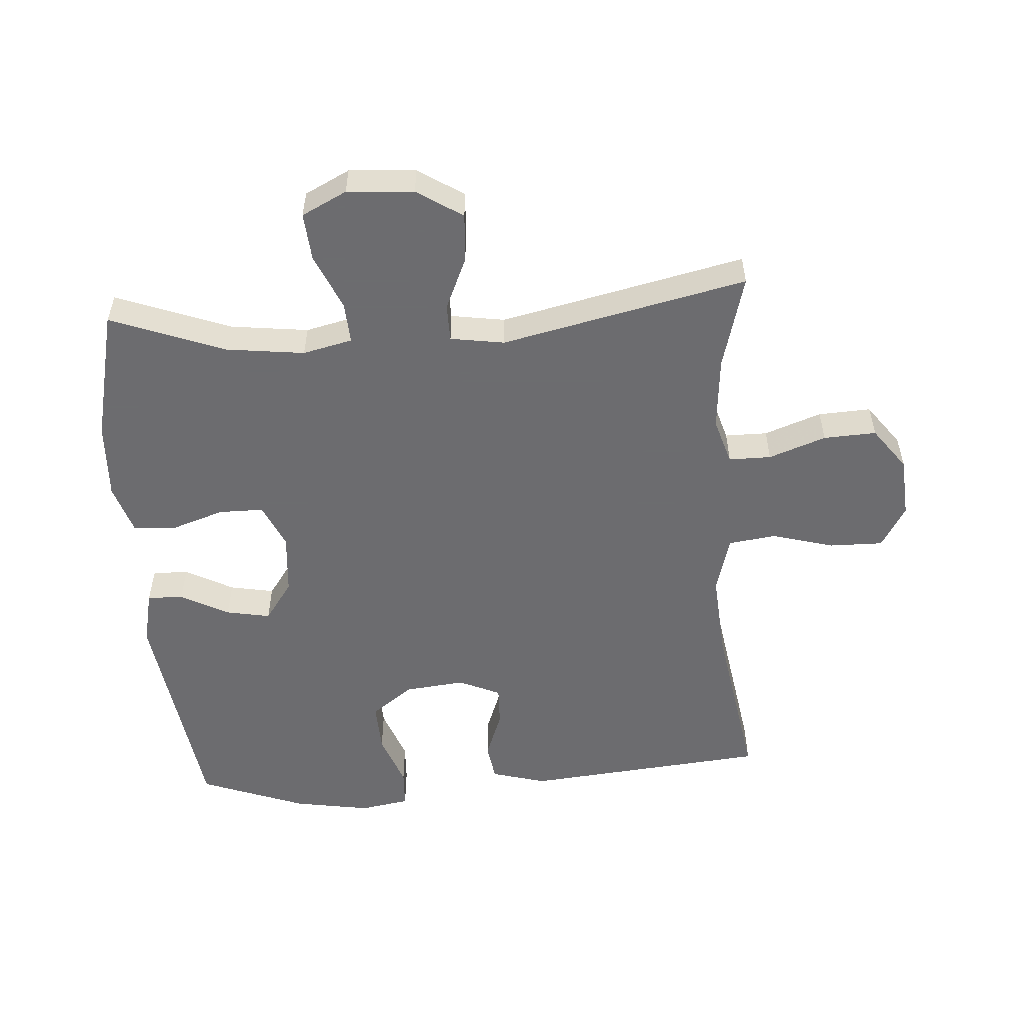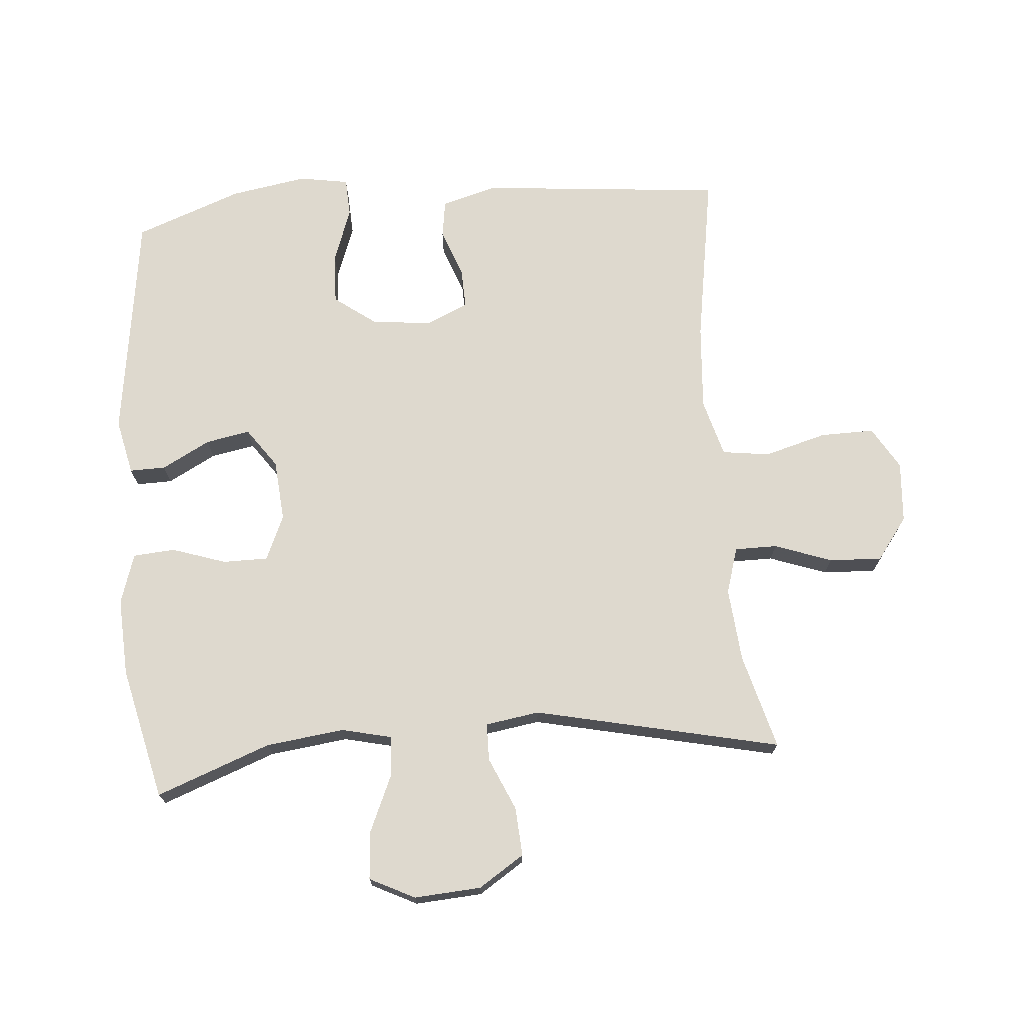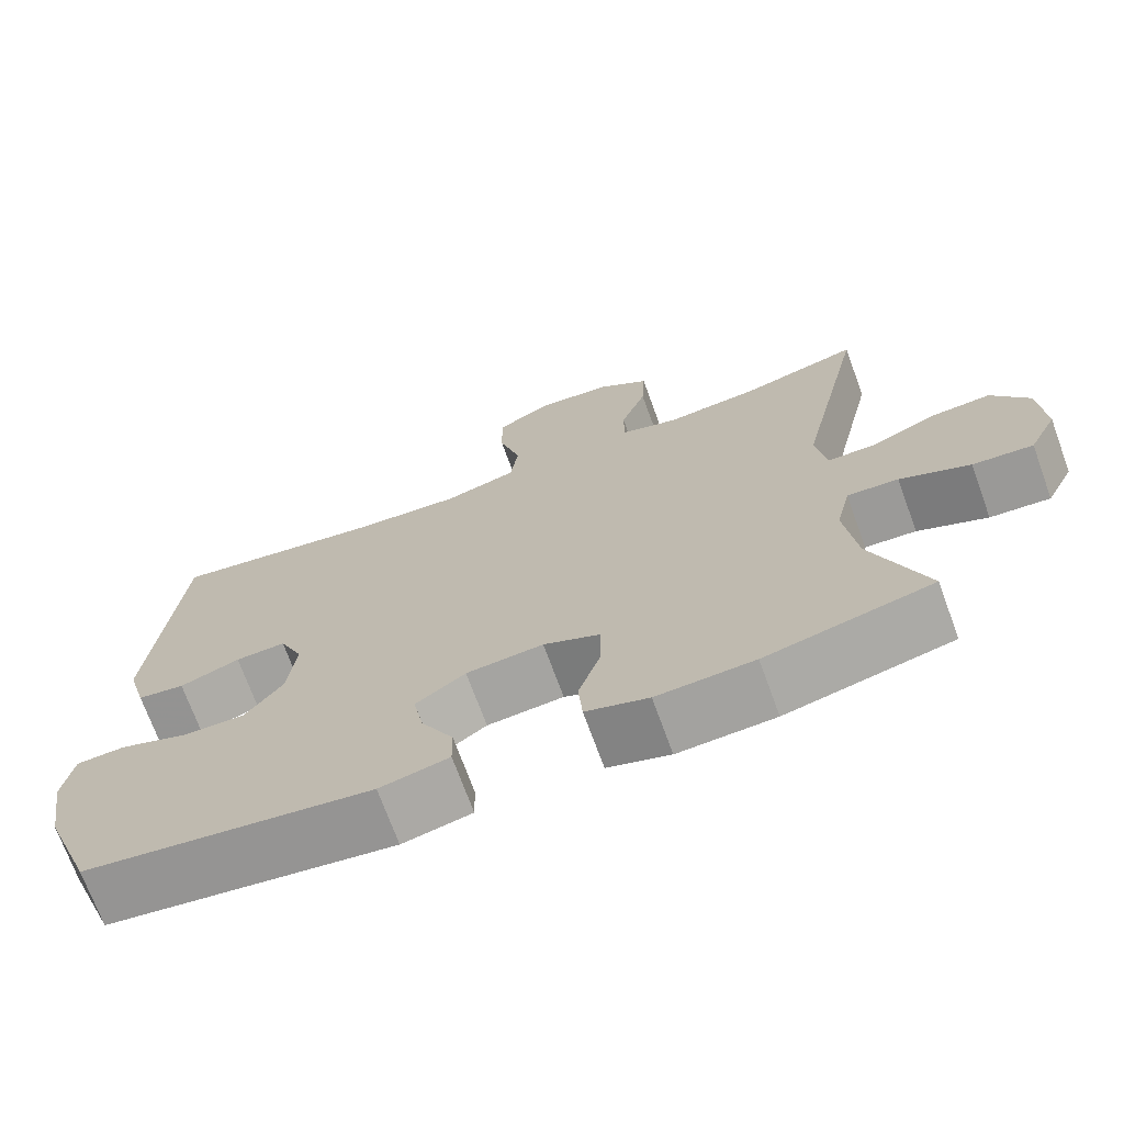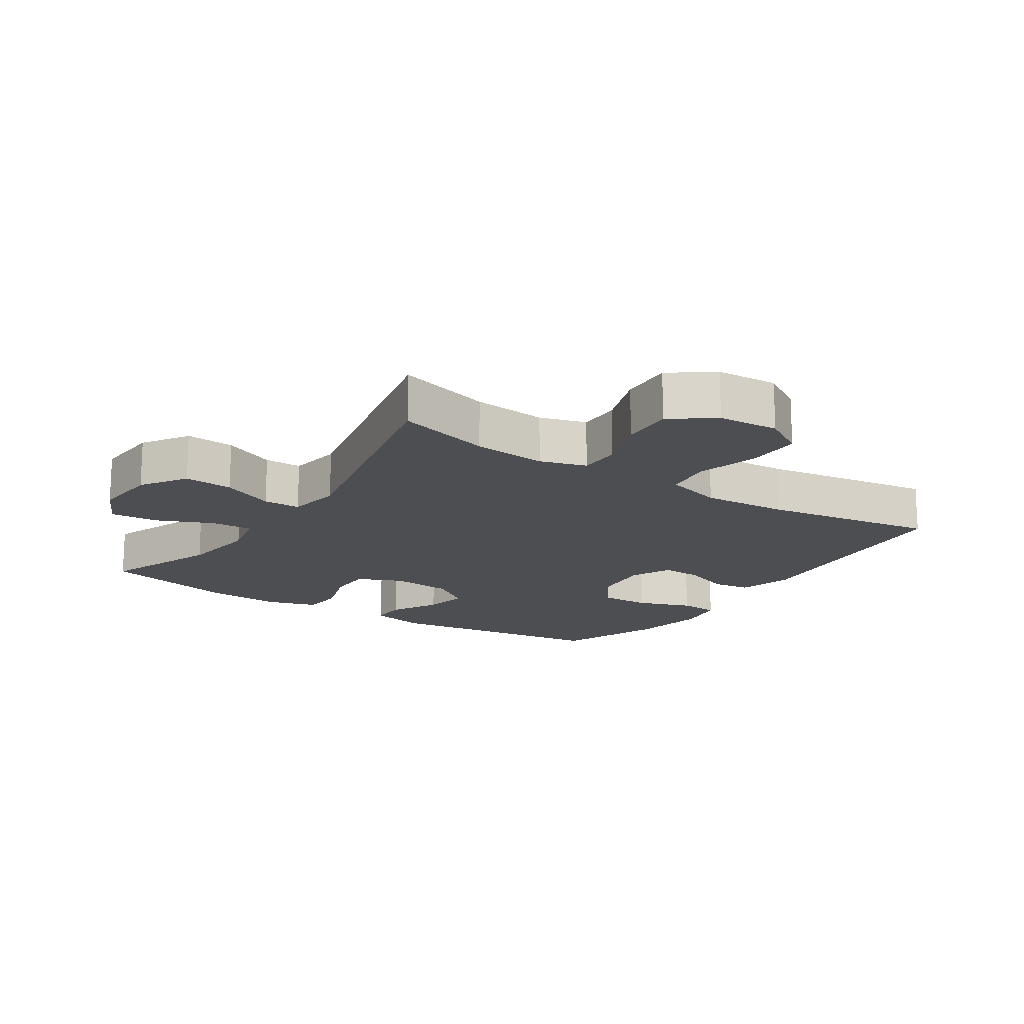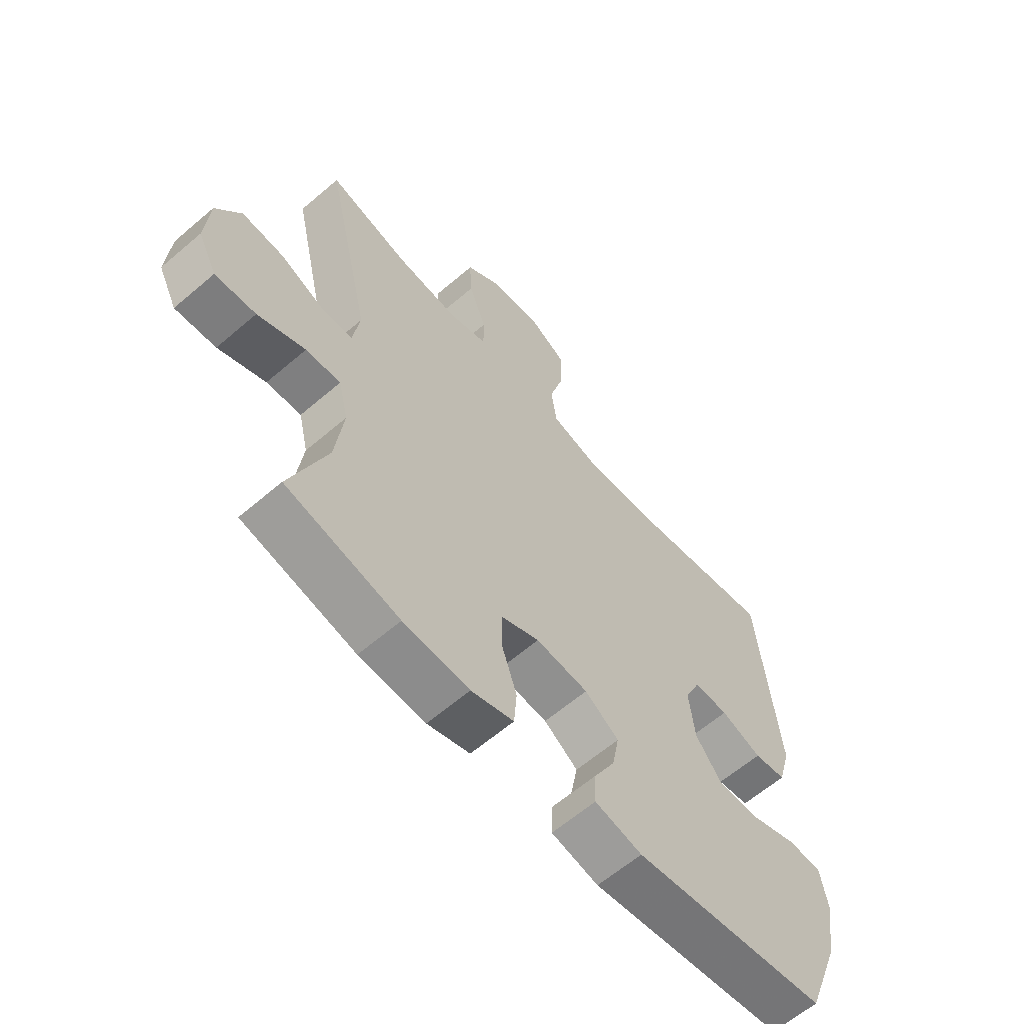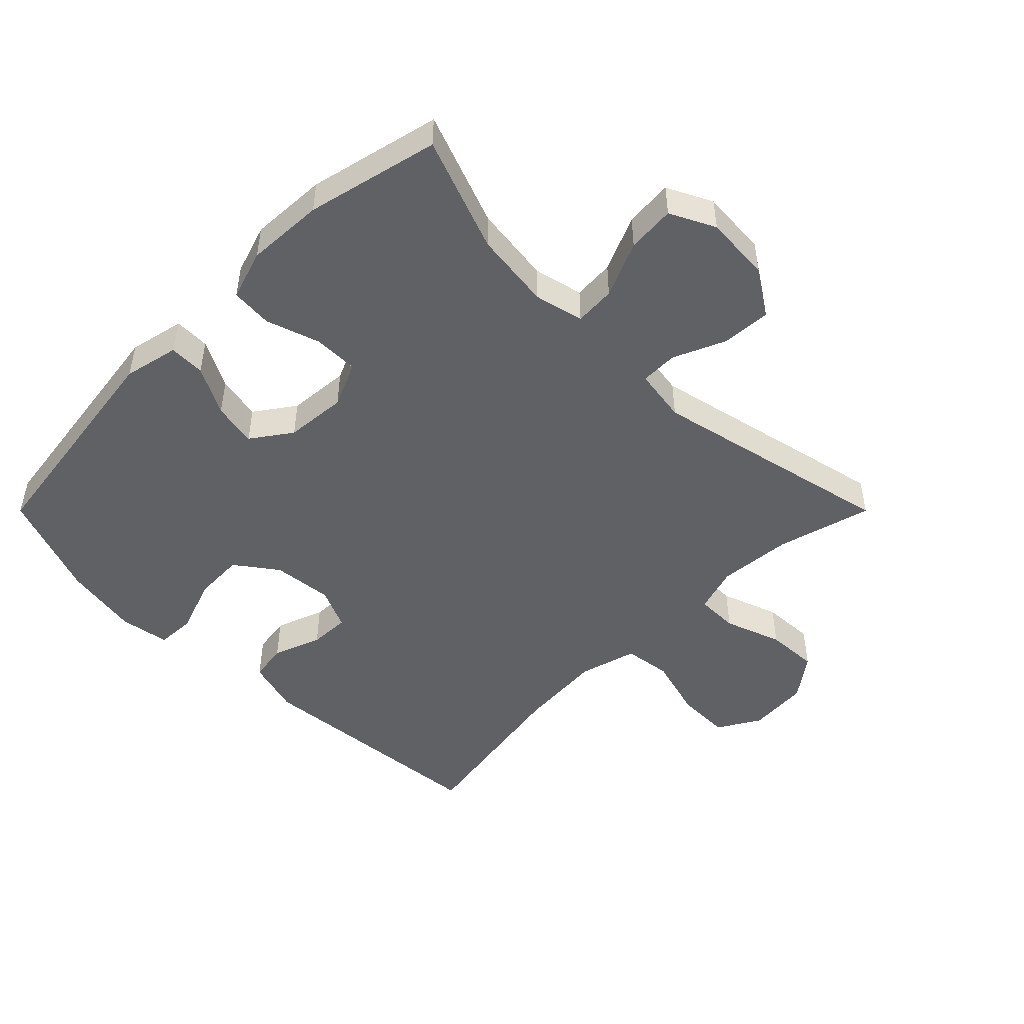
<metadata>
{"format":"obj","ext":"obj","renderer":"f3d","projection":"perspective","resolution":1024,"background":"white","views":[{"elev":-53.8,"azim":-86.0,"up":"+Y"},{"elev":71.6,"azim":-94.7,"up":"+Y"},{"elev":-71.2,"azim":-160.0,"up":"+Z"},{"elev":-16.6,"azim":-33.7,"up":"+Y"},{"elev":-62.3,"azim":-49.0,"up":"+Z"},{"elev":-48.6,"azim":-135.0,"up":"+Y"}]}
</metadata>
<code>
v -0.5 0.07 0.5
v -0.352 0.07 0.46
v -0.237 0.07 0.45
v -0.165 0.07 0.472
v -0.165 0.07 0.538
v -0.197 0.07 0.627
v -0.201 0.07 0.709
v -0.135 0.07 0.758
v -0.04 0.07 0.765
v 0.026 0.07 0.726
v 0.025 0.07 0.642
v -0.002 0.07 0.545
v 0.008 0.07 0.471
v 0.098 0.07 0.446
v 0.232 0.07 0.456
v 0.5 0.07 0.5
v 0.536 0.07 0.12
v 0.512 0.07 0.034
v 0.453 0.07 0.025
v 0.378 0.07 0.053
v 0.315 0.07 0.055
v 0.286 0.07 -0.01
v 0.296 0.07 -0.104
v 0.344 0.07 -0.169
v 0.423 0.07 -0.166
v 0.508 0.07 -0.135
v 0.569 0.07 -0.138
v 0.582 0.07 -0.215
v 0.562 0.07 -0.334
v 0.5 0.07 -0.5
v 0.143 0.07 -0.55
v 0.057 0.07 -0.531
v 0.058 0.07 -0.475
v 0.098 0.07 -0.4
v 0.111 0.07 -0.331
v 0.049 0.07 -0.287
v -0.047 0.07 -0.279
v -0.117 0.07 -0.31
v -0.117 0.07 -0.38
v -0.089 0.07 -0.464
v -0.094 0.07 -0.529
v -0.172 0.07 -0.554
v -0.293 0.07 -0.548
v -0.5 0.07 -0.5
v -0.433 0.07 -0.322
v -0.418 0.07 -0.2
v -0.436 0.07 -0.123
v -0.5 0.07 -0.127
v -0.587 0.07 -0.165
v -0.662 0.07 -0.171
v -0.697 0.07 -0.101
v -0.69 0.07 0.003
v -0.644 0.07 0.074
v -0.568 0.07 0.069
v -0.486 0.07 0.033
v -0.428 0.07 0.034
v -0.415 0.07 0.118
v -0.5 0 0.5
v -0.352 0 0.46
v -0.237 0 0.45
v -0.165 0 0.472
v -0.165 0 0.538
v -0.197 0 0.627
v -0.201 0 0.709
v -0.135 0 0.758
v -0.04 0 0.765
v 0.026 0 0.726
v 0.025 0 0.642
v -0.002 0 0.545
v 0.008 0 0.471
v 0.098 0 0.446
v 0.232 0 0.456
v 0.5 0 0.5
v 0.536 0 0.12
v 0.512 0 0.034
v 0.453 0 0.025
v 0.378 0 0.053
v 0.315 0 0.055
v 0.286 0 -0.01
v 0.296 0 -0.104
v 0.344 0 -0.169
v 0.423 0 -0.166
v 0.508 0 -0.135
v 0.569 0 -0.138
v 0.582 0 -0.215
v 0.562 0 -0.334
v 0.5 0 -0.5
v 0.143 0 -0.55
v 0.057 0 -0.531
v 0.058 0 -0.475
v 0.098 0 -0.4
v 0.111 0 -0.331
v 0.049 0 -0.287
v -0.047 0 -0.279
v -0.117 0 -0.31
v -0.117 0 -0.38
v -0.089 0 -0.464
v -0.094 0 -0.529
v -0.172 0 -0.554
v -0.293 0 -0.548
v -0.5 0 -0.5
v -0.433 0 -0.322
v -0.418 0 -0.2
v -0.436 0 -0.123
v -0.5 0 -0.127
v -0.587 0 -0.165
v -0.662 0 -0.171
v -0.697 0 -0.101
v -0.69 0 0.003
v -0.644 0 0.074
v -0.568 0 0.069
v -0.486 0 0.033
v -0.428 0 0.034
v -0.415 0 0.118
f 52 53 54 55
f 52 55 56
f 51 52 56
f 48 49 50 51
f 47 48 51 56
f 46 47 56 57
f 42 43 44 45
f 42 45 46
f 39 40 41 42
f 38 39 42 46
f 37 38 46 57
f 31 32 33 34
f 31 34 35
f 30 31 35
f 29 30 35 36
f 25 26 27 28
f 24 25 28 29
f 17 18 19 20
f 15 16 17 20
f 14 15 20 21
f 13 14 21 22
f 9 10 11 12
f 9 12 13
f 8 9 13
f 5 6 7 8
f 4 5 8 13
f 3 4 13 22
f 37 57 1 2
f 36 37 2 3
f 24 29 36
f 23 24 36 3
f 3 22 23
f 112 111 110 109
f 113 112 109
f 113 109 108
f 108 107 106 105
f 113 108 105 104
f 114 113 104 103
f 102 101 100 99
f 103 102 99
f 99 98 97 96
f 103 99 96 95
f 114 103 95 94
f 91 90 89 88
f 92 91 88
f 92 88 87
f 93 92 87 86
f 85 84 83 82
f 86 85 82 81
f 77 76 75 74
f 77 74 73 72
f 78 77 72 71
f 79 78 71 70
f 69 68 67 66
f 70 69 66
f 70 66 65
f 65 64 63 62
f 70 65 62 61
f 79 70 61 60
f 59 58 114 94
f 60 59 94 93
f 93 86 81
f 60 93 81 80
f 80 79 60
f 1 58 59 2
f 2 59 60 3
f 3 60 61 4
f 4 61 62 5
f 5 62 63 6
f 6 63 64 7
f 7 64 65 8
f 8 65 66 9
f 9 66 67 10
f 10 67 68 11
f 11 68 69 12
f 12 69 70 13
f 13 70 71 14
f 14 71 72 15
f 15 72 73 16
f 16 73 74 17
f 17 74 75 18
f 18 75 76 19
f 19 76 77 20
f 20 77 78 21
f 21 78 79 22
f 22 79 80 23
f 23 80 81 24
f 24 81 82 25
f 25 82 83 26
f 26 83 84 27
f 27 84 85 28
f 28 85 86 29
f 29 86 87 30
f 30 87 88 31
f 31 88 89 32
f 32 89 90 33
f 33 90 91 34
f 34 91 92 35
f 35 92 93 36
f 36 93 94 37
f 37 94 95 38
f 38 95 96 39
f 39 96 97 40
f 40 97 98 41
f 41 98 99 42
f 42 99 100 43
f 43 100 101 44
f 44 101 102 45
f 45 102 103 46
f 46 103 104 47
f 47 104 105 48
f 48 105 106 49
f 49 106 107 50
f 50 107 108 51
f 51 108 109 52
f 52 109 110 53
f 53 110 111 54
f 54 111 112 55
f 55 112 113 56
f 56 113 114 57
f 57 114 58 1

</code>
